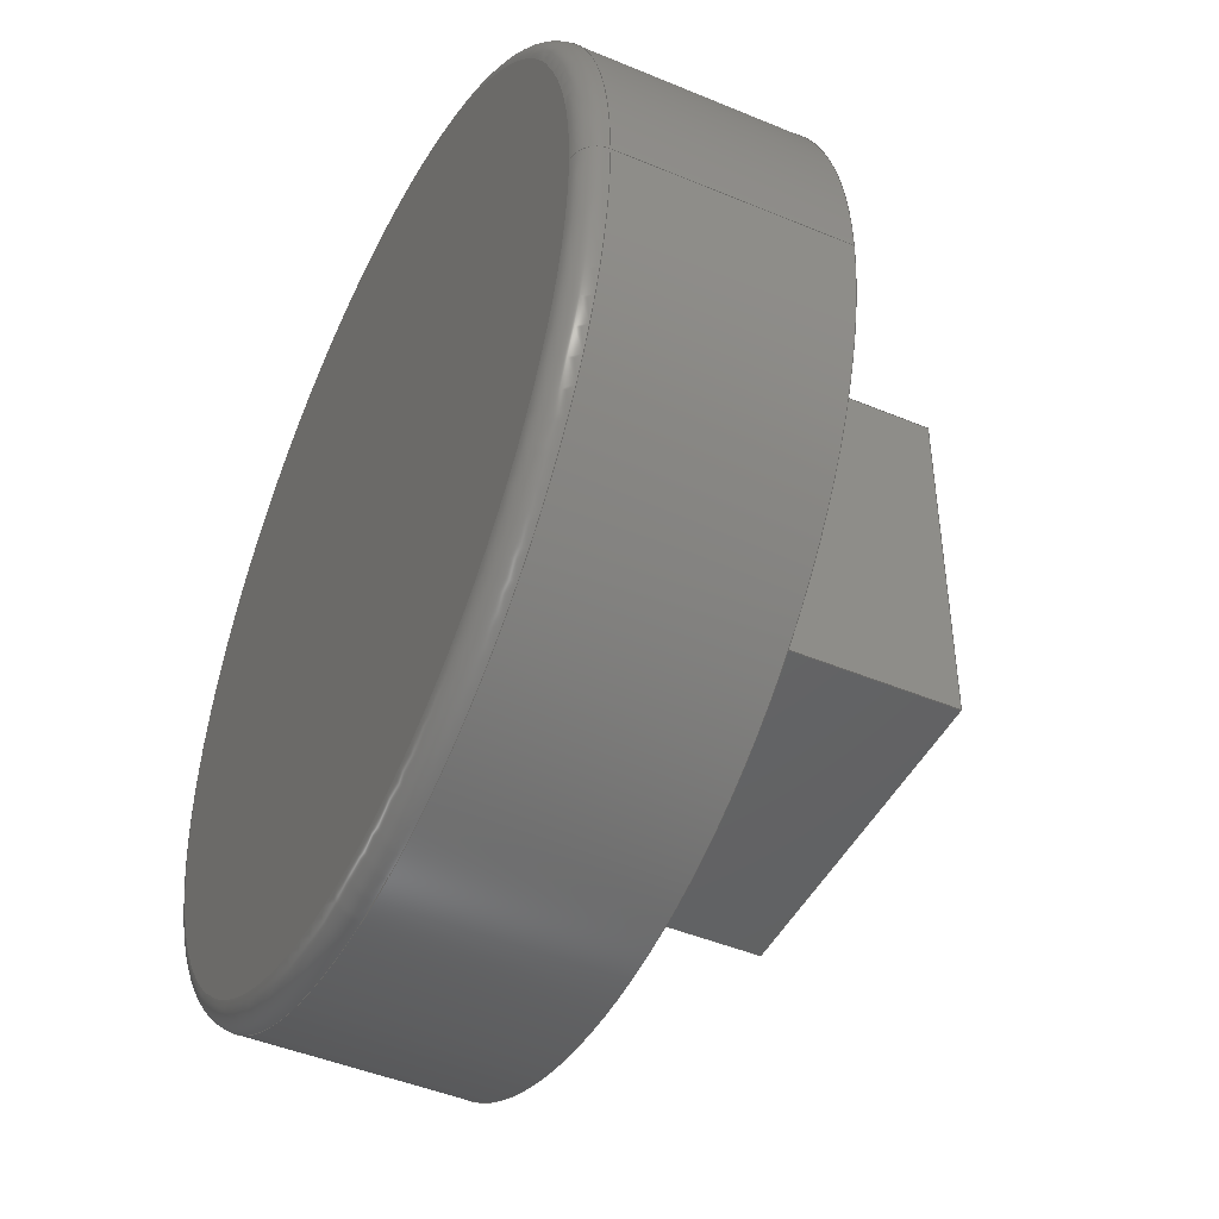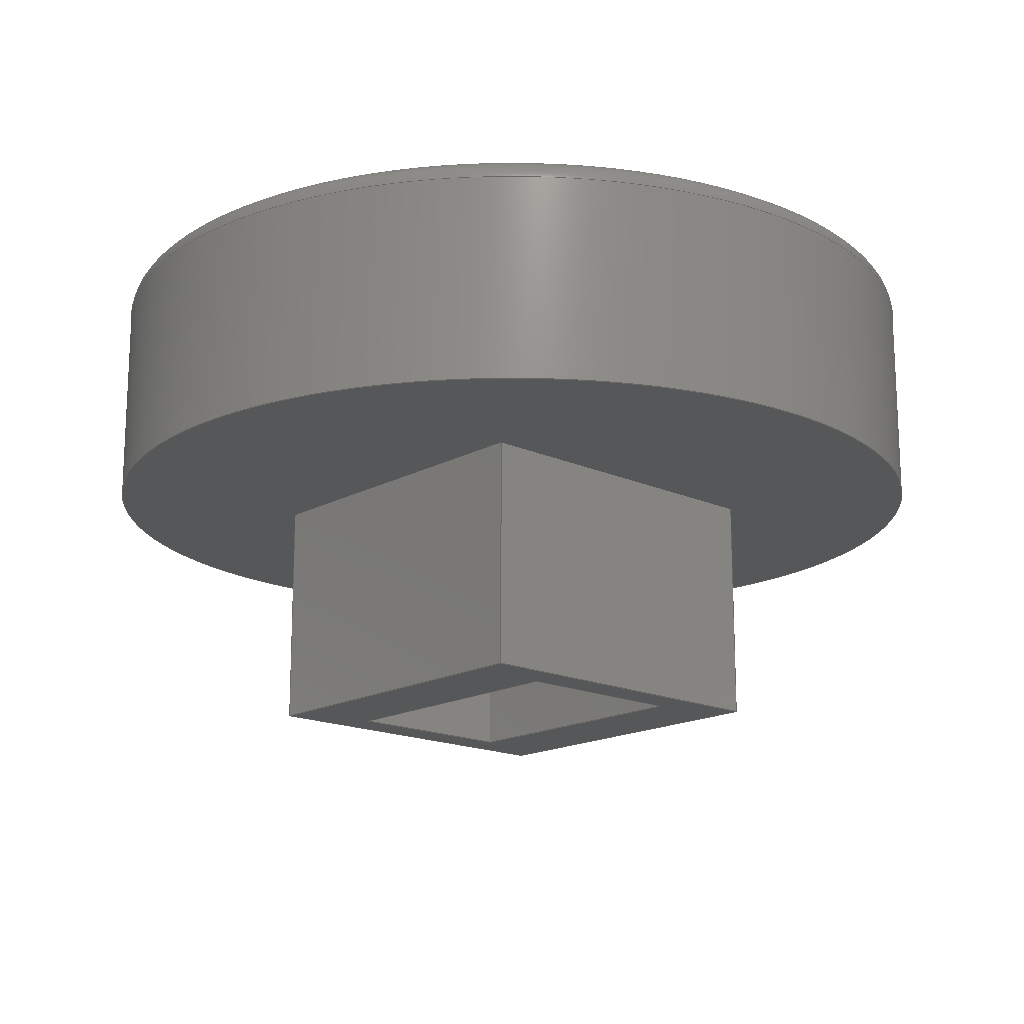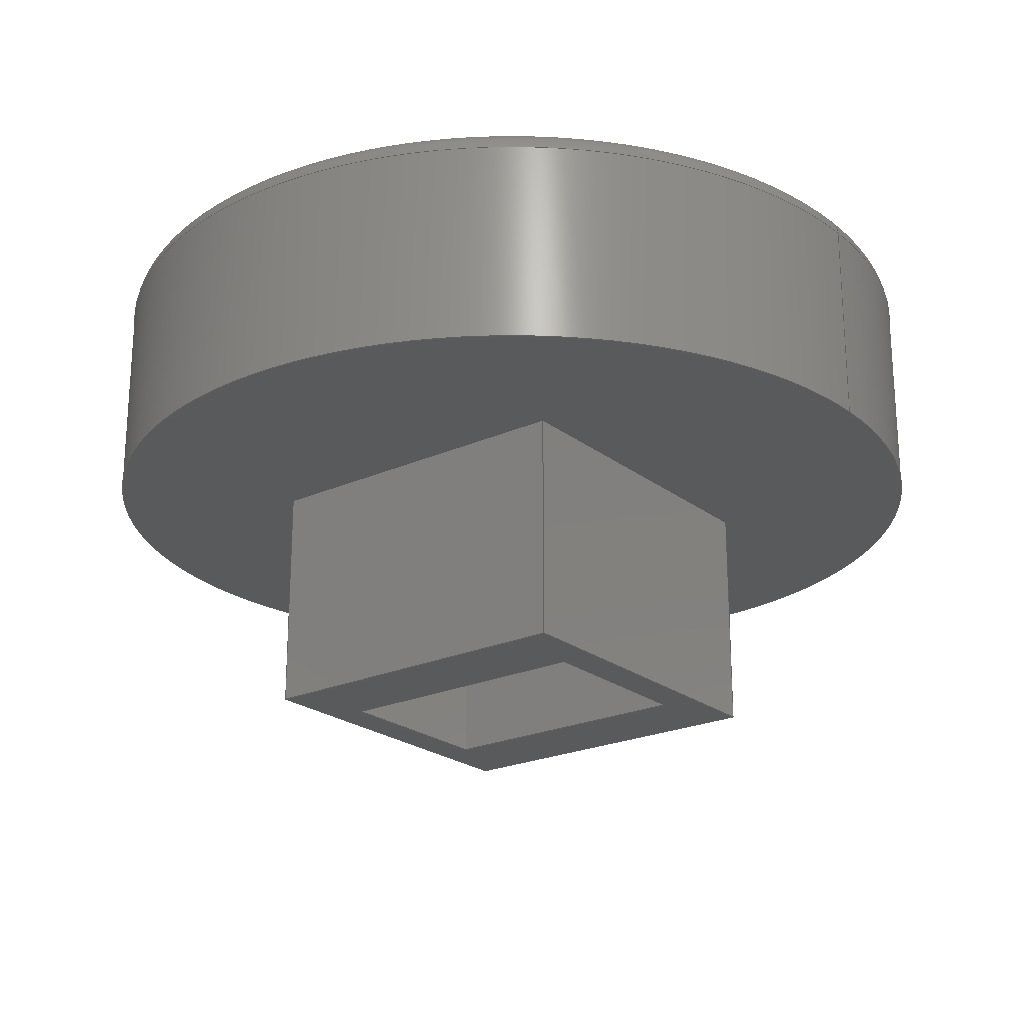
<metadata>
{"format":"step","ext":"step","renderer":"f3d","projection":"perspective","resolution":1024,"background":"white","views":[{"elev":-45.7,"azim":64.3,"up":"+Y"},{"elev":-16.9,"azim":-132.4,"up":"+Z"},{"elev":-22.7,"azim":37.6,"up":"+Z"}]}
</metadata>
<code>
ISO-10303-21;
DATA;
#1 = APPLICATION_PROTOCOL_DEFINITION('international standard',
  'automotive_design',2000,#2);
#2 = APPLICATION_CONTEXT(
  'core data for automotive mechanical design processes');
#3 = SHAPE_DEFINITION_REPRESENTATION(#4,#10);
#4 = PRODUCT_DEFINITION_SHAPE('','',#5);
#5 = PRODUCT_DEFINITION('design','',#6,#9);
#6 = PRODUCT_DEFINITION_FORMATION('','',#7);
#7 = PRODUCT('Fillet','Fillet','',(#8));
#8 = PRODUCT_CONTEXT('',#2,'mechanical');
#9 = PRODUCT_DEFINITION_CONTEXT('part definition',#2,'design');
#10 = ADVANCED_BREP_SHAPE_REPRESENTATION('',(#11,#15),#378);
#11 = AXIS2_PLACEMENT_3D('',#12,#13,#14);
#12 = CARTESIAN_POINT('',(0,0,0));
#13 = DIRECTION('',(0,0,1));
#14 = DIRECTION('',(1,0,-0));
#15 = MANIFOLD_SOLID_BREP('',#16);
#16 = CLOSED_SHELL('',(#17,#50,#76,#119,#128,#159,#183,#207,#224,#270,
    #301,#325,#349,#366));
#17 = ADVANCED_FACE('',(#18),#45,.T.);
#18 = FACE_BOUND('',#19,.F.);
#19 = EDGE_LOOP('',(#20,#30,#37,#38));
#20 = ORIENTED_EDGE('',*,*,#21,.T.);
#21 = EDGE_CURVE('',#22,#24,#26,.T.);
#22 = VERTEX_POINT('',#23);
#23 = CARTESIAN_POINT('',(4.763,0,2.54));
#24 = VERTEX_POINT('',#25);
#25 = CARTESIAN_POINT('',(4.763,0,4.826));
#26 = LINE('',#27,#28);
#27 = CARTESIAN_POINT('',(4.763,0,2.54));
#28 = VECTOR('',#29,1);
#29 = DIRECTION('',(0,0,1));
#30 = ORIENTED_EDGE('',*,*,#31,.T.);
#31 = EDGE_CURVE('',#24,#24,#32,.T.);
#32 = CIRCLE('',#33,4.763);
#33 = AXIS2_PLACEMENT_3D('',#34,#35,#36);
#34 = CARTESIAN_POINT('',(0,0,4.826));
#35 = DIRECTION('',(0,0,1));
#36 = DIRECTION('',(1,0,-0));
#37 = ORIENTED_EDGE('',*,*,#21,.F.);
#38 = ORIENTED_EDGE('',*,*,#39,.F.);
#39 = EDGE_CURVE('',#22,#22,#40,.T.);
#40 = CIRCLE('',#41,4.763);
#41 = AXIS2_PLACEMENT_3D('',#42,#43,#44);
#42 = CARTESIAN_POINT('',(0,0,2.54));
#43 = DIRECTION('',(0,0,1));
#44 = DIRECTION('',(1,0,0));
#45 = CYLINDRICAL_SURFACE('',#46,4.763);
#46 = AXIS2_PLACEMENT_3D('',#47,#48,#49);
#47 = CARTESIAN_POINT('',(0,0,2.54));
#48 = DIRECTION('',(-0,-0,-1));
#49 = DIRECTION('',(1,0,0));
#50 = ADVANCED_FACE('',(#51),#71,.T.);
#51 = FACE_BOUND('',#52,.T.);
#52 = EDGE_LOOP('',(#53,#62,#63,#64));
#53 = ORIENTED_EDGE('',*,*,#54,.F.);
#54 = EDGE_CURVE('',#24,#55,#57,.T.);
#55 = VERTEX_POINT('',#56);
#56 = CARTESIAN_POINT('',(4.508,0,5.08));
#57 = CIRCLE('',#58,0.254);
#58 = AXIS2_PLACEMENT_3D('',#59,#60,#61);
#59 = CARTESIAN_POINT('',(4.508,0,4.826));
#60 = DIRECTION('',(0,-1,0));
#61 = DIRECTION('',(1,0,0));
#62 = ORIENTED_EDGE('',*,*,#31,.T.);
#63 = ORIENTED_EDGE('',*,*,#54,.T.);
#64 = ORIENTED_EDGE('',*,*,#65,.F.);
#65 = EDGE_CURVE('',#55,#55,#66,.T.);
#66 = CIRCLE('',#67,4.508);
#67 = AXIS2_PLACEMENT_3D('',#68,#69,#70);
#68 = CARTESIAN_POINT('',(0,0,5.08));
#69 = DIRECTION('',(0,0,1));
#70 = DIRECTION('',(1,0,-0));
#71 = TOROIDAL_SURFACE('',#72,4.508,0.254);
#72 = AXIS2_PLACEMENT_3D('',#73,#74,#75);
#73 = CARTESIAN_POINT('',(0,0,4.826));
#74 = DIRECTION('',(0,0,1));
#75 = DIRECTION('',(1,0,-0));
#76 = ADVANCED_FACE('',(#77,#80),#114,.F.);
#77 = FACE_BOUND('',#78,.F.);
#78 = EDGE_LOOP('',(#79));
#79 = ORIENTED_EDGE('',*,*,#39,.T.);
#80 = FACE_BOUND('',#81,.F.);
#81 = EDGE_LOOP('',(#82,#92,#100,#108));
#82 = ORIENTED_EDGE('',*,*,#83,.F.);
#83 = EDGE_CURVE('',#84,#86,#88,.T.);
#84 = VERTEX_POINT('',#85);
#85 = CARTESIAN_POINT('',(-1.905,-1.905,2.54));
#86 = VERTEX_POINT('',#87);
#87 = CARTESIAN_POINT('',(1.905,-1.905,2.54));
#88 = LINE('',#89,#90);
#89 = CARTESIAN_POINT('',(-1.905,-1.905,2.54));
#90 = VECTOR('',#91,1);
#91 = DIRECTION('',(1,0,0));
#92 = ORIENTED_EDGE('',*,*,#93,.F.);
#93 = EDGE_CURVE('',#94,#84,#96,.T.);
#94 = VERTEX_POINT('',#95);
#95 = CARTESIAN_POINT('',(-1.905,1.905,2.54));
#96 = LINE('',#97,#98);
#97 = CARTESIAN_POINT('',(-1.905,1.905,2.54));
#98 = VECTOR('',#99,1);
#99 = DIRECTION('',(0,-1,0));
#100 = ORIENTED_EDGE('',*,*,#101,.F.);
#101 = EDGE_CURVE('',#102,#94,#104,.T.);
#102 = VERTEX_POINT('',#103);
#103 = CARTESIAN_POINT('',(1.905,1.905,2.54));
#104 = LINE('',#105,#106);
#105 = CARTESIAN_POINT('',(1.905,1.905,2.54));
#106 = VECTOR('',#107,1);
#107 = DIRECTION('',(-1,0,0));
#108 = ORIENTED_EDGE('',*,*,#109,.F.);
#109 = EDGE_CURVE('',#86,#102,#110,.T.);
#110 = LINE('',#111,#112);
#111 = CARTESIAN_POINT('',(1.905,-1.905,2.54));
#112 = VECTOR('',#113,1);
#113 = DIRECTION('',(0,1,0));
#114 = PLANE('',#115);
#115 = AXIS2_PLACEMENT_3D('',#116,#117,#118);
#116 = CARTESIAN_POINT('',(-1.4e-16,6.7e-16,2.54));
#117 = DIRECTION('',(0,0,1));
#118 = DIRECTION('',(1,0,0));
#119 = ADVANCED_FACE('',(#120),#123,.T.);
#120 = FACE_BOUND('',#121,.T.);
#121 = EDGE_LOOP('',(#122));
#122 = ORIENTED_EDGE('',*,*,#65,.T.);
#123 = PLANE('',#124);
#124 = AXIS2_PLACEMENT_3D('',#125,#126,#127);
#125 = CARTESIAN_POINT('',(-1.4e-16,6.7e-16,5.08));
#126 = DIRECTION('',(0,0,1));
#127 = DIRECTION('',(1,0,0));
#128 = ADVANCED_FACE('',(#129),#154,.F.);
#129 = FACE_BOUND('',#130,.F.);
#130 = EDGE_LOOP('',(#131,#139,#140,#148));
#131 = ORIENTED_EDGE('',*,*,#132,.T.);
#132 = EDGE_CURVE('',#133,#84,#135,.T.);
#133 = VERTEX_POINT('',#134);
#134 = CARTESIAN_POINT('',(-1.905,-1.905,0));
#135 = LINE('',#136,#137);
#136 = CARTESIAN_POINT('',(-1.905,-1.905,0));
#137 = VECTOR('',#138,1);
#138 = DIRECTION('',(0,0,1));
#139 = ORIENTED_EDGE('',*,*,#83,.T.);
#140 = ORIENTED_EDGE('',*,*,#141,.F.);
#141 = EDGE_CURVE('',#142,#86,#144,.T.);
#142 = VERTEX_POINT('',#143);
#143 = CARTESIAN_POINT('',(1.905,-1.905,0));
#144 = LINE('',#145,#146);
#145 = CARTESIAN_POINT('',(1.905,-1.905,0));
#146 = VECTOR('',#147,1);
#147 = DIRECTION('',(0,0,1));
#148 = ORIENTED_EDGE('',*,*,#149,.F.);
#149 = EDGE_CURVE('',#133,#142,#150,.T.);
#150 = LINE('',#151,#152);
#151 = CARTESIAN_POINT('',(-1.905,-1.905,0));
#152 = VECTOR('',#153,1);
#153 = DIRECTION('',(1,0,0));
#154 = PLANE('',#155);
#155 = AXIS2_PLACEMENT_3D('',#156,#157,#158);
#156 = CARTESIAN_POINT('',(-1.905,-1.905,0));
#157 = DIRECTION('',(0,1,0));
#158 = DIRECTION('',(1,0,0));
#159 = ADVANCED_FACE('',(#160),#178,.F.);
#160 = FACE_BOUND('',#161,.F.);
#161 = EDGE_LOOP('',(#162,#163,#164,#172));
#162 = ORIENTED_EDGE('',*,*,#141,.T.);
#163 = ORIENTED_EDGE('',*,*,#109,.T.);
#164 = ORIENTED_EDGE('',*,*,#165,.F.);
#165 = EDGE_CURVE('',#166,#102,#168,.T.);
#166 = VERTEX_POINT('',#167);
#167 = CARTESIAN_POINT('',(1.905,1.905,0));
#168 = LINE('',#169,#170);
#169 = CARTESIAN_POINT('',(1.905,1.905,0));
#170 = VECTOR('',#171,1);
#171 = DIRECTION('',(0,0,1));
#172 = ORIENTED_EDGE('',*,*,#173,.F.);
#173 = EDGE_CURVE('',#142,#166,#174,.T.);
#174 = LINE('',#175,#176);
#175 = CARTESIAN_POINT('',(1.905,-1.905,0));
#176 = VECTOR('',#177,1);
#177 = DIRECTION('',(0,1,0));
#178 = PLANE('',#179);
#179 = AXIS2_PLACEMENT_3D('',#180,#181,#182);
#180 = CARTESIAN_POINT('',(1.905,-1.905,0));
#181 = DIRECTION('',(-1,0,0));
#182 = DIRECTION('',(0,1,0));
#183 = ADVANCED_FACE('',(#184),#202,.F.);
#184 = FACE_BOUND('',#185,.F.);
#185 = EDGE_LOOP('',(#186,#187,#188,#196));
#186 = ORIENTED_EDGE('',*,*,#165,.T.);
#187 = ORIENTED_EDGE('',*,*,#101,.T.);
#188 = ORIENTED_EDGE('',*,*,#189,.F.);
#189 = EDGE_CURVE('',#190,#94,#192,.T.);
#190 = VERTEX_POINT('',#191);
#191 = CARTESIAN_POINT('',(-1.905,1.905,0));
#192 = LINE('',#193,#194);
#193 = CARTESIAN_POINT('',(-1.905,1.905,0));
#194 = VECTOR('',#195,1);
#195 = DIRECTION('',(0,0,1));
#196 = ORIENTED_EDGE('',*,*,#197,.F.);
#197 = EDGE_CURVE('',#166,#190,#198,.T.);
#198 = LINE('',#199,#200);
#199 = CARTESIAN_POINT('',(1.905,1.905,0));
#200 = VECTOR('',#201,1);
#201 = DIRECTION('',(-1,0,0));
#202 = PLANE('',#203);
#203 = AXIS2_PLACEMENT_3D('',#204,#205,#206);
#204 = CARTESIAN_POINT('',(1.905,1.905,0));
#205 = DIRECTION('',(0,-1,0));
#206 = DIRECTION('',(-1,0,0));
#207 = ADVANCED_FACE('',(#208),#219,.F.);
#208 = FACE_BOUND('',#209,.F.);
#209 = EDGE_LOOP('',(#210,#211,#212,#213));
#210 = ORIENTED_EDGE('',*,*,#189,.T.);
#211 = ORIENTED_EDGE('',*,*,#93,.T.);
#212 = ORIENTED_EDGE('',*,*,#132,.F.);
#213 = ORIENTED_EDGE('',*,*,#214,.F.);
#214 = EDGE_CURVE('',#190,#133,#215,.T.);
#215 = LINE('',#216,#217);
#216 = CARTESIAN_POINT('',(-1.905,1.905,0));
#217 = VECTOR('',#218,1);
#218 = DIRECTION('',(0,-1,0));
#219 = PLANE('',#220);
#220 = AXIS2_PLACEMENT_3D('',#221,#222,#223);
#221 = CARTESIAN_POINT('',(-1.905,1.905,0));
#222 = DIRECTION('',(1,0,0));
#223 = DIRECTION('',(0,-1,0));
#224 = ADVANCED_FACE('',(#225,#231),#265,.F.);
#225 = FACE_BOUND('',#226,.F.);
#226 = EDGE_LOOP('',(#227,#228,#229,#230));
#227 = ORIENTED_EDGE('',*,*,#149,.T.);
#228 = ORIENTED_EDGE('',*,*,#173,.T.);
#229 = ORIENTED_EDGE('',*,*,#197,.T.);
#230 = ORIENTED_EDGE('',*,*,#214,.T.);
#231 = FACE_BOUND('',#232,.T.);
#232 = EDGE_LOOP('',(#233,#243,#251,#259));
#233 = ORIENTED_EDGE('',*,*,#234,.T.);
#234 = EDGE_CURVE('',#235,#237,#239,.T.);
#235 = VERTEX_POINT('',#236);
#236 = CARTESIAN_POINT('',(-1.511,-1.003,0));
#237 = VERTEX_POINT('',#238);
#238 = CARTESIAN_POINT('',(1.511,-1.003,0));
#239 = LINE('',#240,#241);
#240 = CARTESIAN_POINT('',(-1.511,-1.003,0));
#241 = VECTOR('',#242,1);
#242 = DIRECTION('',(1,0,0));
#243 = ORIENTED_EDGE('',*,*,#244,.T.);
#244 = EDGE_CURVE('',#237,#245,#247,.T.);
#245 = VERTEX_POINT('',#246);
#246 = CARTESIAN_POINT('',(1.511,1.003,0));
#247 = LINE('',#248,#249);
#248 = CARTESIAN_POINT('',(1.511,-1.003,0));
#249 = VECTOR('',#250,1);
#250 = DIRECTION('',(0,1,0));
#251 = ORIENTED_EDGE('',*,*,#252,.T.);
#252 = EDGE_CURVE('',#245,#253,#255,.T.);
#253 = VERTEX_POINT('',#254);
#254 = CARTESIAN_POINT('',(-1.511,1.003,0));
#255 = LINE('',#256,#257);
#256 = CARTESIAN_POINT('',(1.511,1.003,0));
#257 = VECTOR('',#258,1);
#258 = DIRECTION('',(-1,0,0));
#259 = ORIENTED_EDGE('',*,*,#260,.T.);
#260 = EDGE_CURVE('',#253,#235,#261,.T.);
#261 = LINE('',#262,#263);
#262 = CARTESIAN_POINT('',(-1.511,1.003,0));
#263 = VECTOR('',#264,1);
#264 = DIRECTION('',(0,-1,0));
#265 = PLANE('',#266);
#266 = AXIS2_PLACEMENT_3D('',#267,#268,#269);
#267 = CARTESIAN_POINT('',(-4e-17,4e-17,0));
#268 = DIRECTION('',(0,0,1));
#269 = DIRECTION('',(1,0,0));
#270 = ADVANCED_FACE('',(#271),#296,.T.);
#271 = FACE_BOUND('',#272,.T.);
#272 = EDGE_LOOP('',(#273,#281,#289,#295));
#273 = ORIENTED_EDGE('',*,*,#274,.T.);
#274 = EDGE_CURVE('',#235,#275,#277,.T.);
#275 = VERTEX_POINT('',#276);
#276 = CARTESIAN_POINT('',(-1.511,-1.003,2.54));
#277 = LINE('',#278,#279);
#278 = CARTESIAN_POINT('',(-1.511,-1.003,0));
#279 = VECTOR('',#280,1);
#280 = DIRECTION('',(0,0,1));
#281 = ORIENTED_EDGE('',*,*,#282,.T.);
#282 = EDGE_CURVE('',#275,#283,#285,.T.);
#283 = VERTEX_POINT('',#284);
#284 = CARTESIAN_POINT('',(1.511,-1.003,2.54));
#285 = LINE('',#286,#287);
#286 = CARTESIAN_POINT('',(-1.511,-1.003,2.54));
#287 = VECTOR('',#288,1);
#288 = DIRECTION('',(1,0,0));
#289 = ORIENTED_EDGE('',*,*,#290,.F.);
#290 = EDGE_CURVE('',#237,#283,#291,.T.);
#291 = LINE('',#292,#293);
#292 = CARTESIAN_POINT('',(1.511,-1.003,0));
#293 = VECTOR('',#294,1);
#294 = DIRECTION('',(0,0,1));
#295 = ORIENTED_EDGE('',*,*,#234,.F.);
#296 = PLANE('',#297);
#297 = AXIS2_PLACEMENT_3D('',#298,#299,#300);
#298 = CARTESIAN_POINT('',(-1.511,-1.003,0));
#299 = DIRECTION('',(0,1,0));
#300 = DIRECTION('',(1,0,0));
#301 = ADVANCED_FACE('',(#302),#320,.T.);
#302 = FACE_BOUND('',#303,.T.);
#303 = EDGE_LOOP('',(#304,#305,#313,#319));
#304 = ORIENTED_EDGE('',*,*,#290,.T.);
#305 = ORIENTED_EDGE('',*,*,#306,.T.);
#306 = EDGE_CURVE('',#283,#307,#309,.T.);
#307 = VERTEX_POINT('',#308);
#308 = CARTESIAN_POINT('',(1.511,1.003,2.54));
#309 = LINE('',#310,#311);
#310 = CARTESIAN_POINT('',(1.511,-1.003,2.54));
#311 = VECTOR('',#312,1);
#312 = DIRECTION('',(0,1,0));
#313 = ORIENTED_EDGE('',*,*,#314,.F.);
#314 = EDGE_CURVE('',#245,#307,#315,.T.);
#315 = LINE('',#316,#317);
#316 = CARTESIAN_POINT('',(1.511,1.003,0));
#317 = VECTOR('',#318,1);
#318 = DIRECTION('',(0,0,1));
#319 = ORIENTED_EDGE('',*,*,#244,.F.);
#320 = PLANE('',#321);
#321 = AXIS2_PLACEMENT_3D('',#322,#323,#324);
#322 = CARTESIAN_POINT('',(1.511,-1.003,0));
#323 = DIRECTION('',(-1,0,0));
#324 = DIRECTION('',(0,1,0));
#325 = ADVANCED_FACE('',(#326),#344,.T.);
#326 = FACE_BOUND('',#327,.T.);
#327 = EDGE_LOOP('',(#328,#329,#337,#343));
#328 = ORIENTED_EDGE('',*,*,#314,.T.);
#329 = ORIENTED_EDGE('',*,*,#330,.T.);
#330 = EDGE_CURVE('',#307,#331,#333,.T.);
#331 = VERTEX_POINT('',#332);
#332 = CARTESIAN_POINT('',(-1.511,1.003,2.54));
#333 = LINE('',#334,#335);
#334 = CARTESIAN_POINT('',(1.511,1.003,2.54));
#335 = VECTOR('',#336,1);
#336 = DIRECTION('',(-1,0,0));
#337 = ORIENTED_EDGE('',*,*,#338,.F.);
#338 = EDGE_CURVE('',#253,#331,#339,.T.);
#339 = LINE('',#340,#341);
#340 = CARTESIAN_POINT('',(-1.511,1.003,0));
#341 = VECTOR('',#342,1);
#342 = DIRECTION('',(0,0,1));
#343 = ORIENTED_EDGE('',*,*,#252,.F.);
#344 = PLANE('',#345);
#345 = AXIS2_PLACEMENT_3D('',#346,#347,#348);
#346 = CARTESIAN_POINT('',(1.511,1.003,0));
#347 = DIRECTION('',(0,-1,0));
#348 = DIRECTION('',(-1,0,0));
#349 = ADVANCED_FACE('',(#350),#361,.T.);
#350 = FACE_BOUND('',#351,.T.);
#351 = EDGE_LOOP('',(#352,#353,#359,#360));
#352 = ORIENTED_EDGE('',*,*,#338,.T.);
#353 = ORIENTED_EDGE('',*,*,#354,.T.);
#354 = EDGE_CURVE('',#331,#275,#355,.T.);
#355 = LINE('',#356,#357);
#356 = CARTESIAN_POINT('',(-1.511,1.003,2.54));
#357 = VECTOR('',#358,1);
#358 = DIRECTION('',(0,-1,0));
#359 = ORIENTED_EDGE('',*,*,#274,.F.);
#360 = ORIENTED_EDGE('',*,*,#260,.F.);
#361 = PLANE('',#362);
#362 = AXIS2_PLACEMENT_3D('',#363,#364,#365);
#363 = CARTESIAN_POINT('',(-1.511,1.003,0));
#364 = DIRECTION('',(1,0,0));
#365 = DIRECTION('',(0,-1,0));
#366 = ADVANCED_FACE('',(#367),#373,.F.);
#367 = FACE_BOUND('',#368,.F.);
#368 = EDGE_LOOP('',(#369,#370,#371,#372));
#369 = ORIENTED_EDGE('',*,*,#354,.T.);
#370 = ORIENTED_EDGE('',*,*,#282,.T.);
#371 = ORIENTED_EDGE('',*,*,#306,.T.);
#372 = ORIENTED_EDGE('',*,*,#330,.T.);
#373 = PLANE('',#374);
#374 = AXIS2_PLACEMENT_3D('',#375,#376,#377);
#375 = CARTESIAN_POINT('',(-1.4e-16,6.7e-16,2.54));
#376 = DIRECTION('',(0,0,1));
#377 = DIRECTION('',(1,0,0));
#378 = ( GEOMETRIC_REPRESENTATION_CONTEXT(3) 
GLOBAL_UNCERTAINTY_ASSIGNED_CONTEXT((#385)) GLOBAL_UNIT_ASSIGNED_CONTEXT
((#379,#383,#384)) REPRESENTATION_CONTEXT('Context #1',
  '3D Context with UNIT and UNCERTAINTY') );
#379 = ( CONVERSION_BASED_UNIT('INCH',#381) LENGTH_UNIT() NAMED_UNIT(
  #380) );
#380 = DIMENSIONAL_EXPONENTS(1,0,0,0,0,0,0);
#381 = LENGTH_MEASURE_WITH_UNIT(25.4,#382);
#382 = ( LENGTH_UNIT() NAMED_UNIT(*) SI_UNIT(.MILLI.,.METRE.) );
#383 = ( NAMED_UNIT(*) PLANE_ANGLE_UNIT() SI_UNIT($,.RADIAN.) );
#384 = ( NAMED_UNIT(*) SI_UNIT($,.STERADIAN.) SOLID_ANGLE_UNIT() );
#385 = UNCERTAINTY_MEASURE_WITH_UNIT(LENGTH_MEASURE(1e-07),#379,
  'distance_accuracy_value','confusion accuracy');
#386 = PRODUCT_RELATED_PRODUCT_CATEGORY('part',$,(#7));
#387 = MECHANICAL_DESIGN_GEOMETRIC_PRESENTATION_REPRESENTATION('',(#388)
  ,#378);
#388 = STYLED_ITEM('color',(#389),#15);
#389 = PRESENTATION_STYLE_ASSIGNMENT((#390,#396));
#390 = SURFACE_STYLE_USAGE(.BOTH.,#391);
#391 = SURFACE_SIDE_STYLE('',(#392));
#392 = SURFACE_STYLE_FILL_AREA(#393);
#393 = FILL_AREA_STYLE('',(#394));
#394 = FILL_AREA_STYLE_COLOUR('',#395);
#395 = COLOUR_RGB('',0.8,0.8,0.8);
#396 = CURVE_STYLE('',#397,POSITIVE_LENGTH_MEASURE(0.1),#398);
#397 = DRAUGHTING_PRE_DEFINED_CURVE_FONT('continuous');
#398 = COLOUR_RGB('',0.09804,0.09804,
  0.09804);
ENDSEC;
END-ISO-10303-21;

</code>
